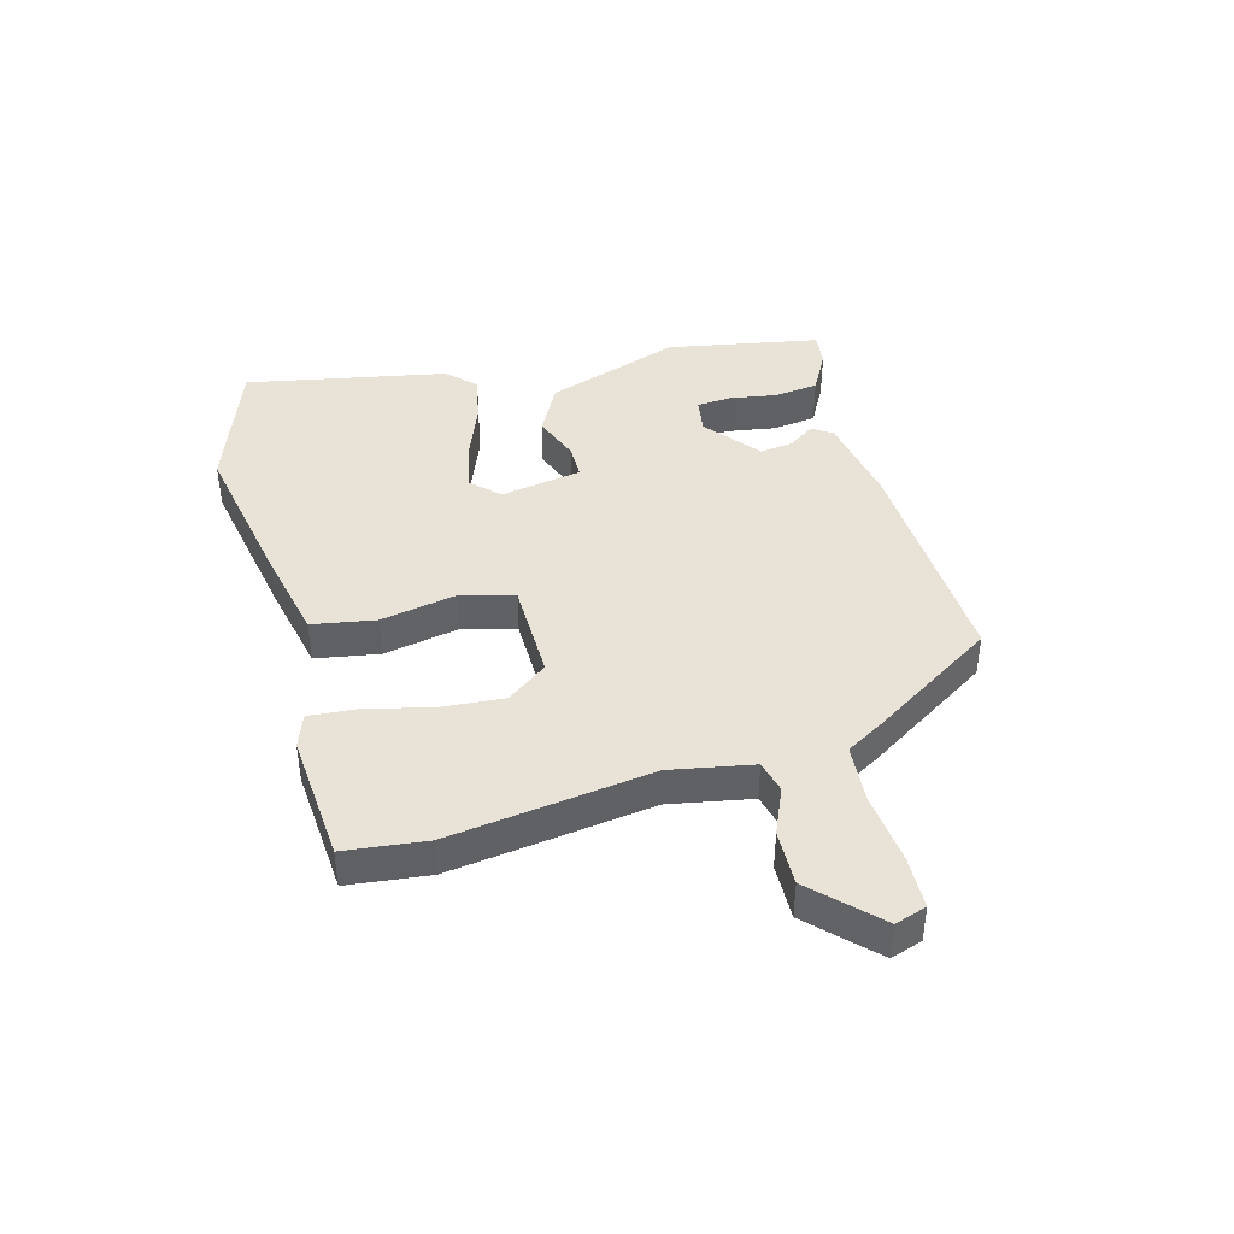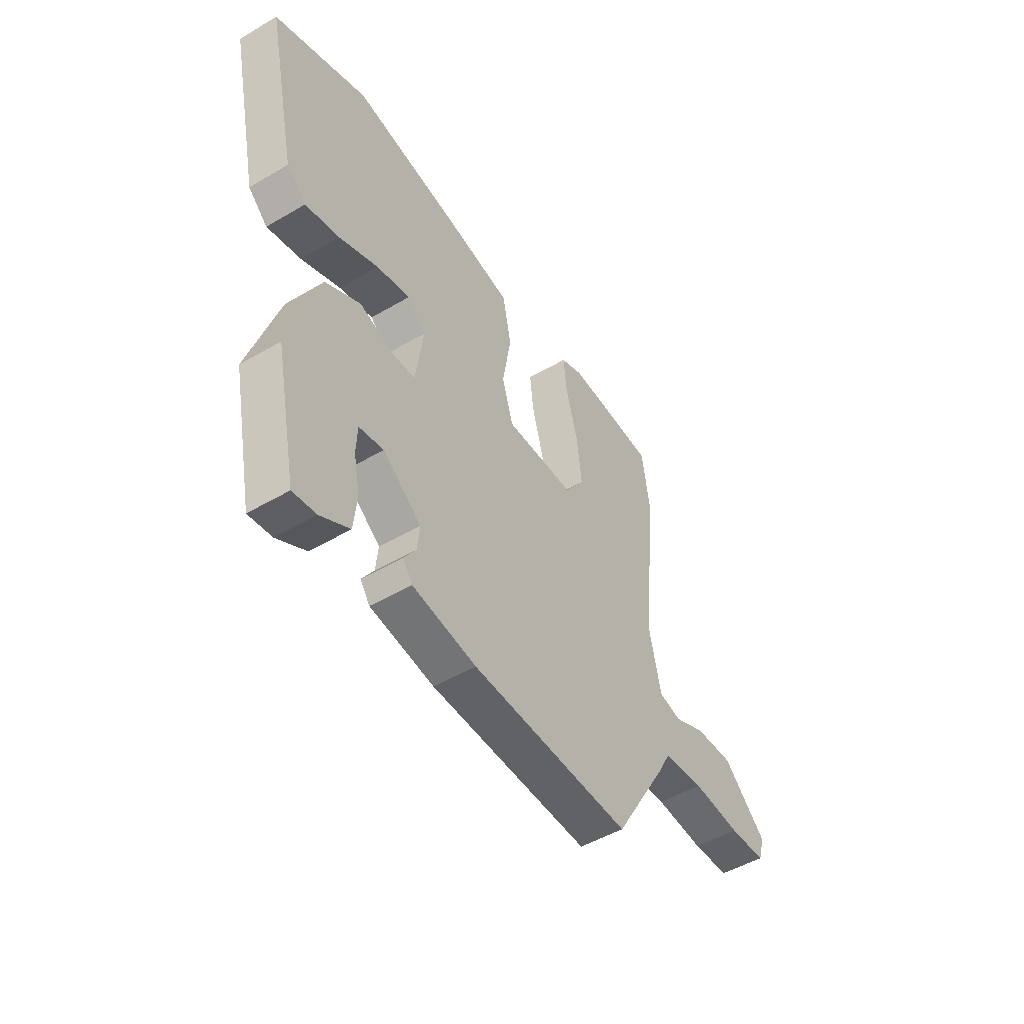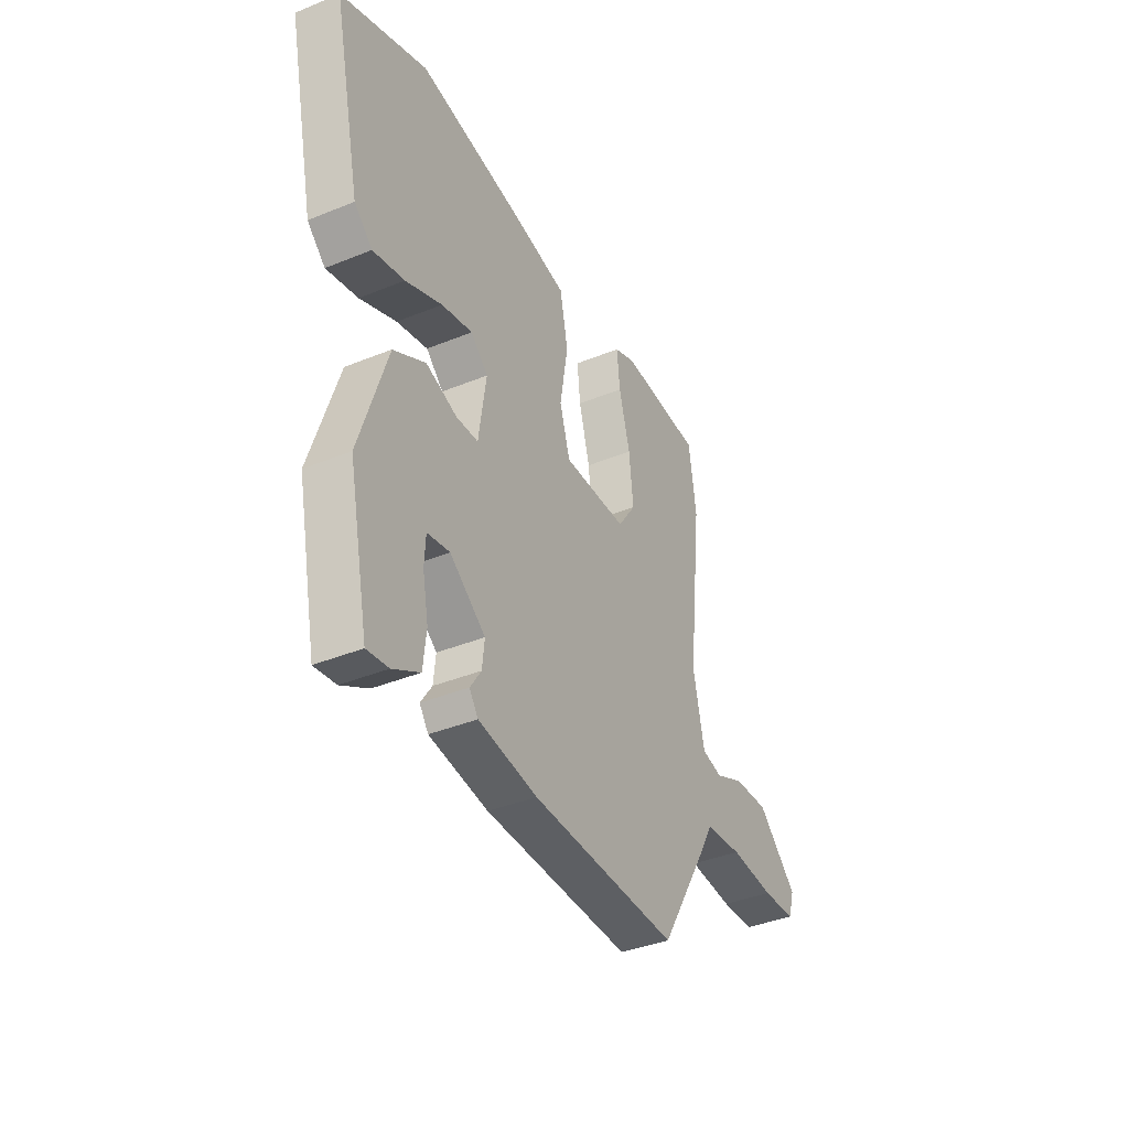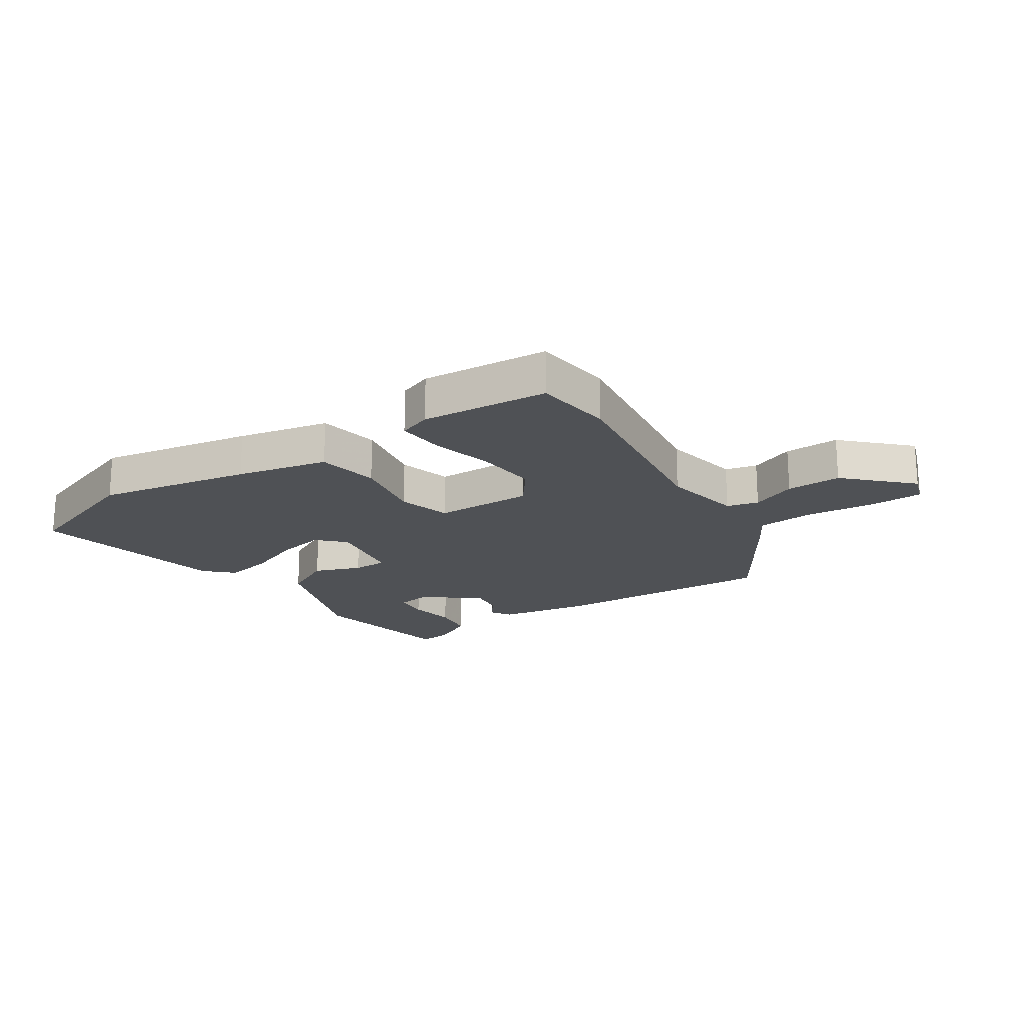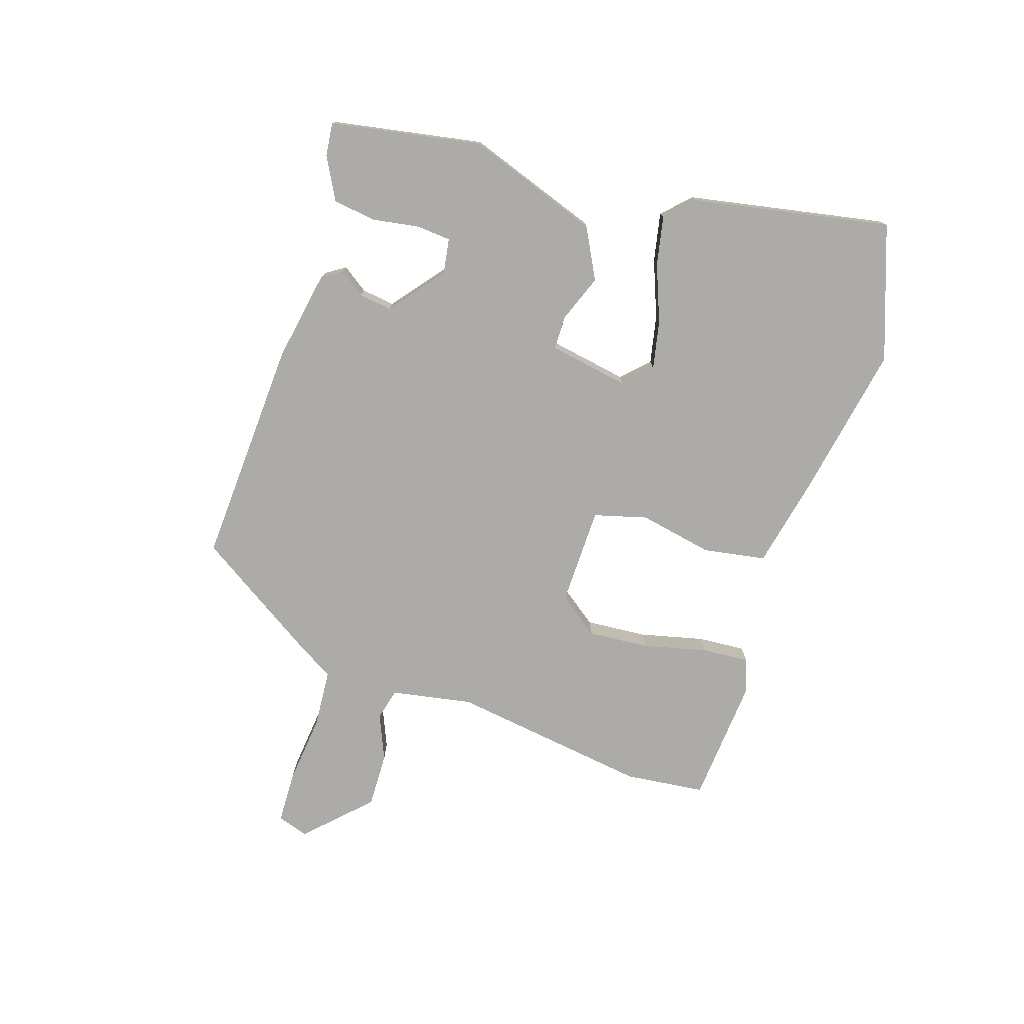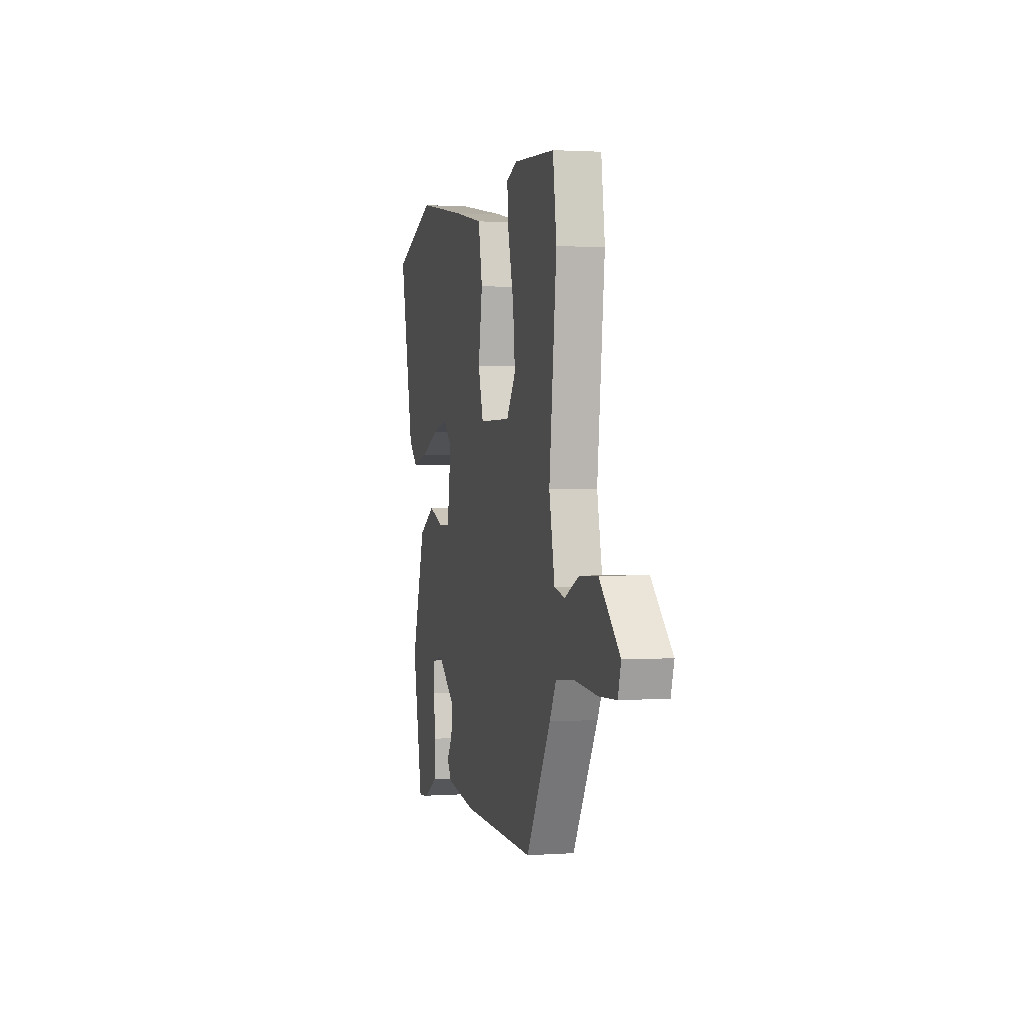
<metadata>
{"format":"obj","ext":"obj","renderer":"f3d","projection":"perspective","resolution":1024,"background":"white","views":[{"elev":41.8,"azim":73.3,"up":"+Y"},{"elev":-49.6,"azim":-57.0,"up":"+Z"},{"elev":-38.7,"azim":-62.8,"up":"+Z"},{"elev":-19.5,"azim":32.1,"up":"+Y"},{"elev":-76.4,"azim":-109.6,"up":"+Y"},{"elev":1.7,"azim":76.3,"up":"+Z"}]}
</metadata>
<code>
v 0.496 0.07 0.527
v 0.515 0.07 0.392
v 0.477 0.07 0.054
v 0.506 0.07 -0.082
v 0.56 0.07 -0.094
v 0.636 0.07 -0.059
v 0.729 0.07 -0.054
v 0.834 0.07 -0.153
v 0.818 0.07 -0.206
v 0.729 0.07 -0.211
v 0.612 0.07 -0.202
v 0.514 0.07 -0.212
v 0.48 0.07 -0.274
v 0.352 0.07 -0.487
v -0.033 0.07 -0.479
v -0.187 0.07 -0.456
v -0.21 0.07 -0.423
v -0.181 0.07 -0.379
v -0.175 0.07 -0.323
v -0.268 0.07 -0.253
v -0.327 0.07 -0.264
v -0.33 0.07 -0.322
v -0.315 0.07 -0.401
v -0.323 0.07 -0.474
v -0.393 0.07 -0.514
v -0.449 0.07 -0.522
v -0.502 0.07 -0.268
v -0.43 0.07 -0.042
v -0.346 0.07 0.005
v -0.266 0.07 -0.023
v -0.208 0.07 -0.021
v -0.188 0.07 0.115
v -0.233 0.07 0.158
v -0.314 0.07 0.139
v -0.409 0.07 0.099
v -0.491 0.07 0.08
v -0.538 0.07 0.124
v -0.611 0.07 0.457
v -0.387 0.07 0.544
v -0.125 0.07 0.503
v 0.031 0.07 0.474
v 0.052 0.07 0.369
v 0.031 0.07 0.243
v 0.058 0.07 0.154
v 0.225 0.07 0.156
v 0.273 0.07 0.225
v 0.262 0.07 0.329
v 0.233 0.07 0.436
v 0.225 0.07 0.516
v 0.28 0.07 0.538
v 0.496 0 0.527
v 0.515 0 0.392
v 0.477 0 0.054
v 0.506 0 -0.082
v 0.56 0 -0.094
v 0.636 0 -0.059
v 0.729 0 -0.054
v 0.834 0 -0.153
v 0.818 0 -0.206
v 0.729 0 -0.211
v 0.612 0 -0.202
v 0.514 0 -0.212
v 0.48 0 -0.274
v 0.352 0 -0.487
v -0.033 0 -0.479
v -0.187 0 -0.456
v -0.21 0 -0.423
v -0.181 0 -0.379
v -0.175 0 -0.323
v -0.268 0 -0.253
v -0.327 0 -0.264
v -0.33 0 -0.322
v -0.315 0 -0.401
v -0.323 0 -0.474
v -0.393 0 -0.514
v -0.449 0 -0.522
v -0.502 0 -0.268
v -0.43 0 -0.042
v -0.346 0 0.005
v -0.266 0 -0.023
v -0.208 0 -0.021
v -0.188 0 0.115
v -0.233 0 0.158
v -0.314 0 0.139
v -0.409 0 0.099
v -0.491 0 0.08
v -0.538 0 0.124
v -0.611 0 0.457
v -0.387 0 0.544
v -0.125 0 0.503
v 0.031 0 0.474
v 0.052 0 0.369
v 0.031 0 0.243
v 0.058 0 0.154
v 0.225 0 0.156
v 0.273 0 0.225
v 0.262 0 0.329
v 0.233 0 0.436
v 0.225 0 0.516
v 0.28 0 0.538
f 1 2 3
f 50 1 3
f 49 50 3
f 48 49 3
f 47 48 3
f 46 47 3 4
f 45 46 4
f 44 45 4
f 41 42 43
f 40 41 43
f 39 40 43
f 38 39 43
f 37 38 43
f 34 35 36 37
f 33 34 37 43
f 32 33 43 44
f 28 29 30
f 27 28 30
f 26 27 30
f 25 26 30
f 22 23 24 25
f 21 22 25
f 21 25 30
f 20 21 30 31
f 16 17 18
f 15 16 18
f 14 15 18
f 13 14 18
f 12 13 18
f 12 18 19
f 9 10 11
f 8 9 11
f 7 8 11
f 6 7 11
f 5 6 11
f 4 5 11 12
f 4 12 19
f 44 4 19
f 32 44 19
f 31 32 19
f 19 20 31
f 53 52 51
f 53 51 100
f 53 100 99
f 53 99 98
f 53 98 97
f 54 53 97 96
f 54 96 95
f 54 95 94
f 93 92 91
f 93 91 90
f 93 90 89
f 93 89 88
f 93 88 87
f 87 86 85 84
f 93 87 84 83
f 94 93 83 82
f 80 79 78
f 80 78 77
f 80 77 76
f 80 76 75
f 75 74 73 72
f 75 72 71
f 80 75 71
f 81 80 71 70
f 68 67 66
f 68 66 65
f 68 65 64
f 68 64 63
f 68 63 62
f 69 68 62
f 61 60 59
f 61 59 58
f 61 58 57
f 61 57 56
f 61 56 55
f 62 61 55 54
f 69 62 54
f 69 54 94
f 69 94 82
f 69 82 81
f 81 70 69
f 1 51 52 2
f 2 52 53 3
f 3 53 54 4
f 4 54 55 5
f 5 55 56 6
f 6 56 57 7
f 7 57 58 8
f 8 58 59 9
f 9 59 60 10
f 10 60 61 11
f 11 61 62 12
f 12 62 63 13
f 13 63 64 14
f 14 64 65 15
f 15 65 66 16
f 16 66 67 17
f 17 67 68 18
f 18 68 69 19
f 19 69 70 20
f 20 70 71 21
f 21 71 72 22
f 22 72 73 23
f 23 73 74 24
f 24 74 75 25
f 25 75 76 26
f 26 76 77 27
f 27 77 78 28
f 28 78 79 29
f 29 79 80 30
f 30 80 81 31
f 31 81 82 32
f 32 82 83 33
f 33 83 84 34
f 34 84 85 35
f 35 85 86 36
f 36 86 87 37
f 37 87 88 38
f 38 88 89 39
f 39 89 90 40
f 40 90 91 41
f 41 91 92 42
f 42 92 93 43
f 43 93 94 44
f 44 94 95 45
f 45 95 96 46
f 46 96 97 47
f 47 97 98 48
f 48 98 99 49
f 49 99 100 50
f 50 100 51 1

</code>
